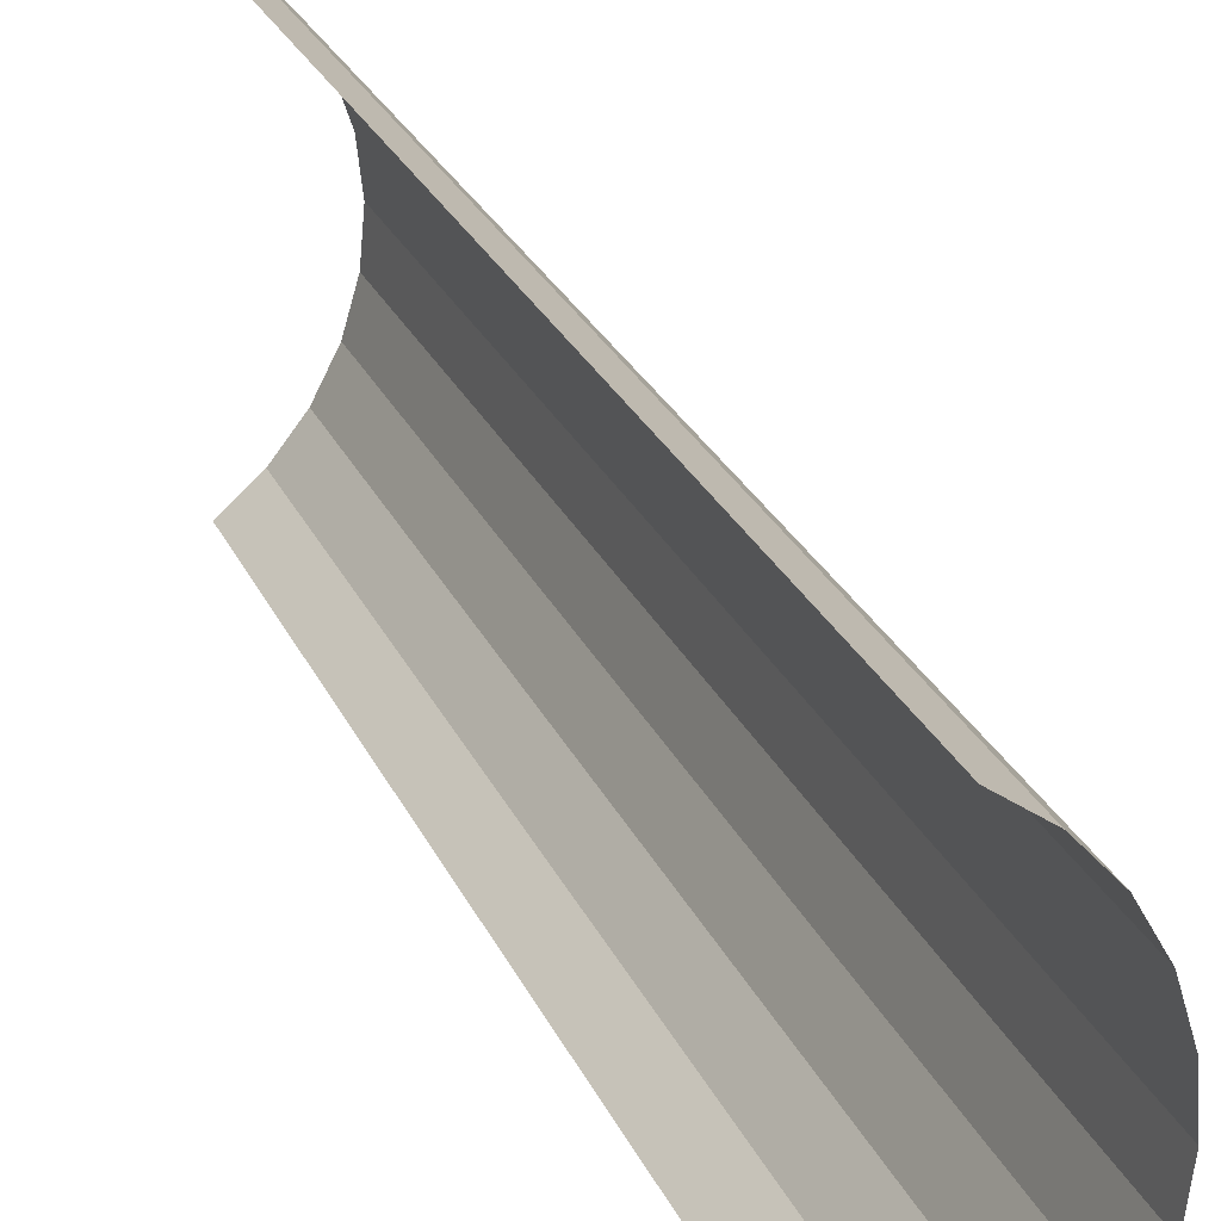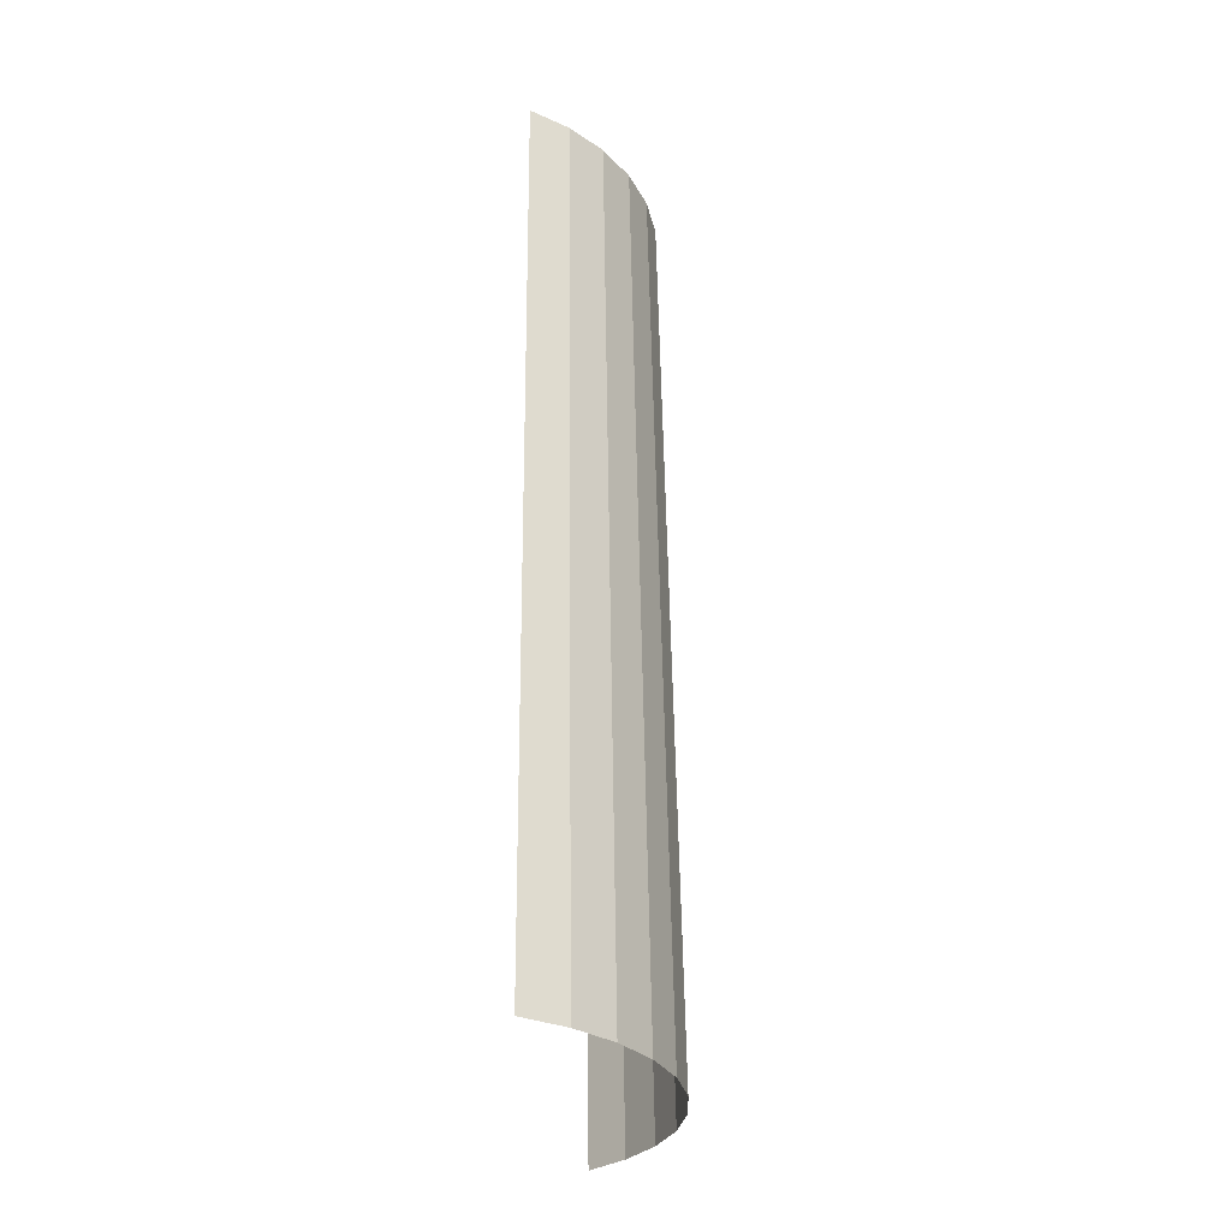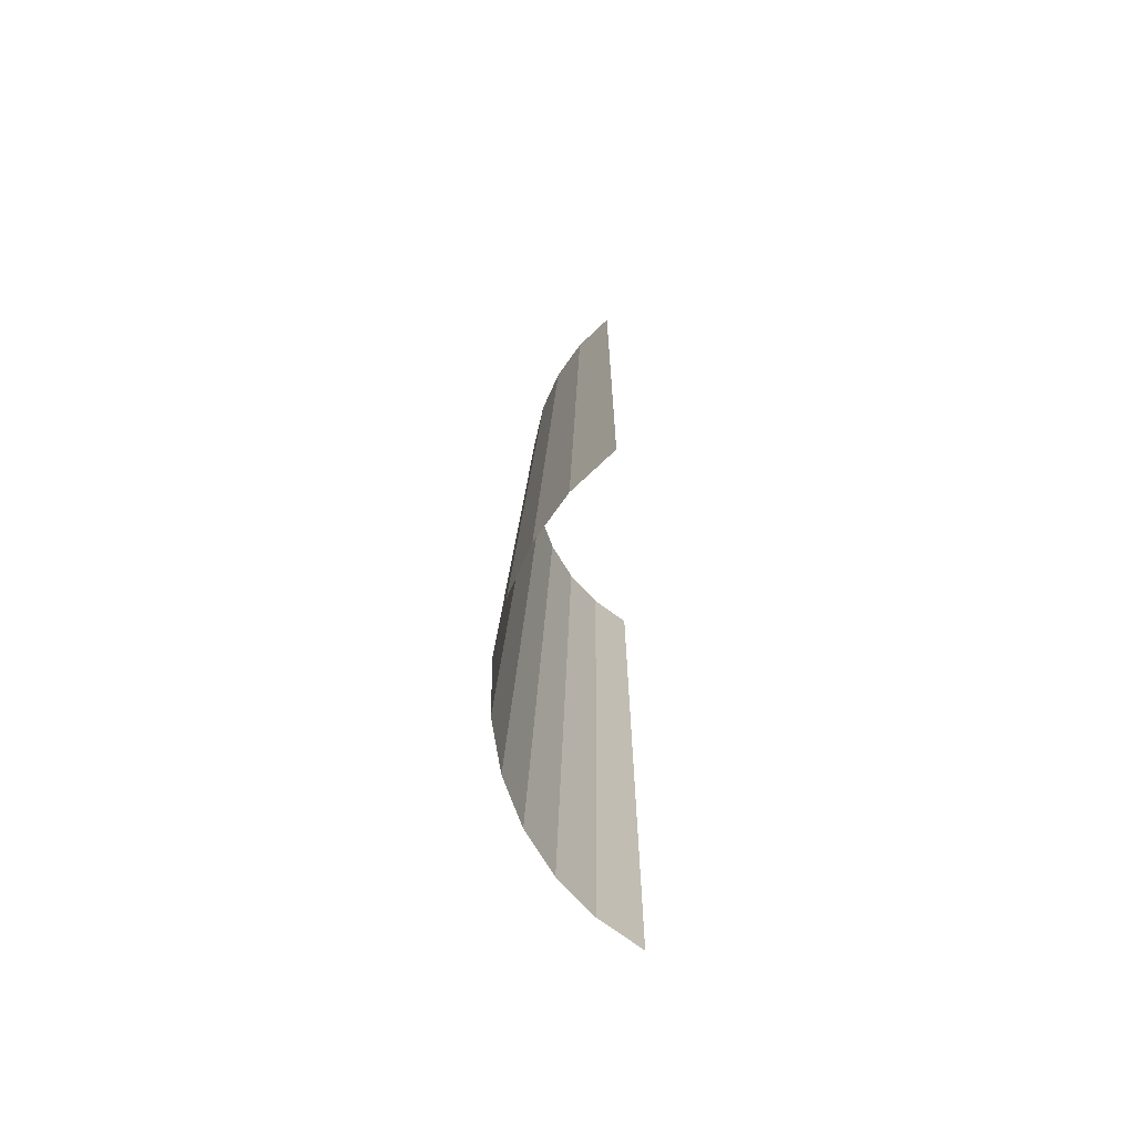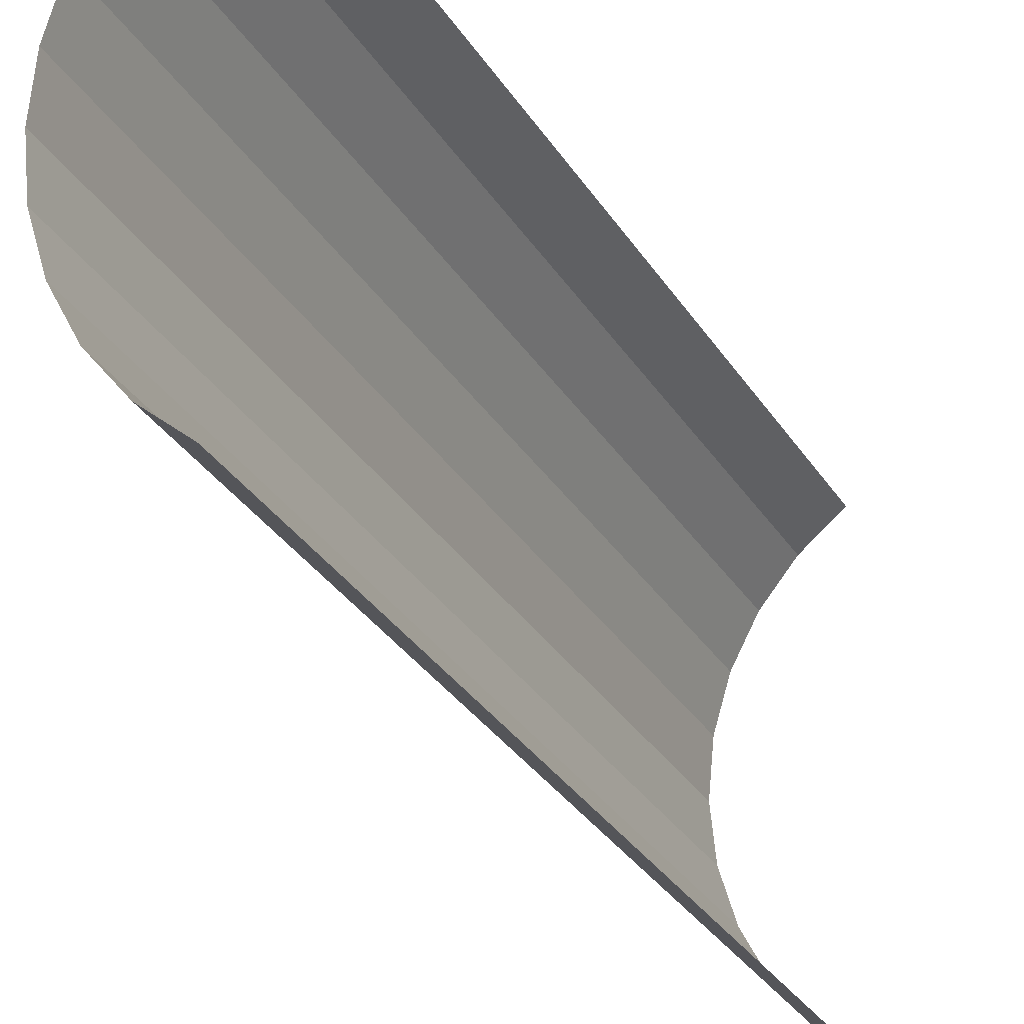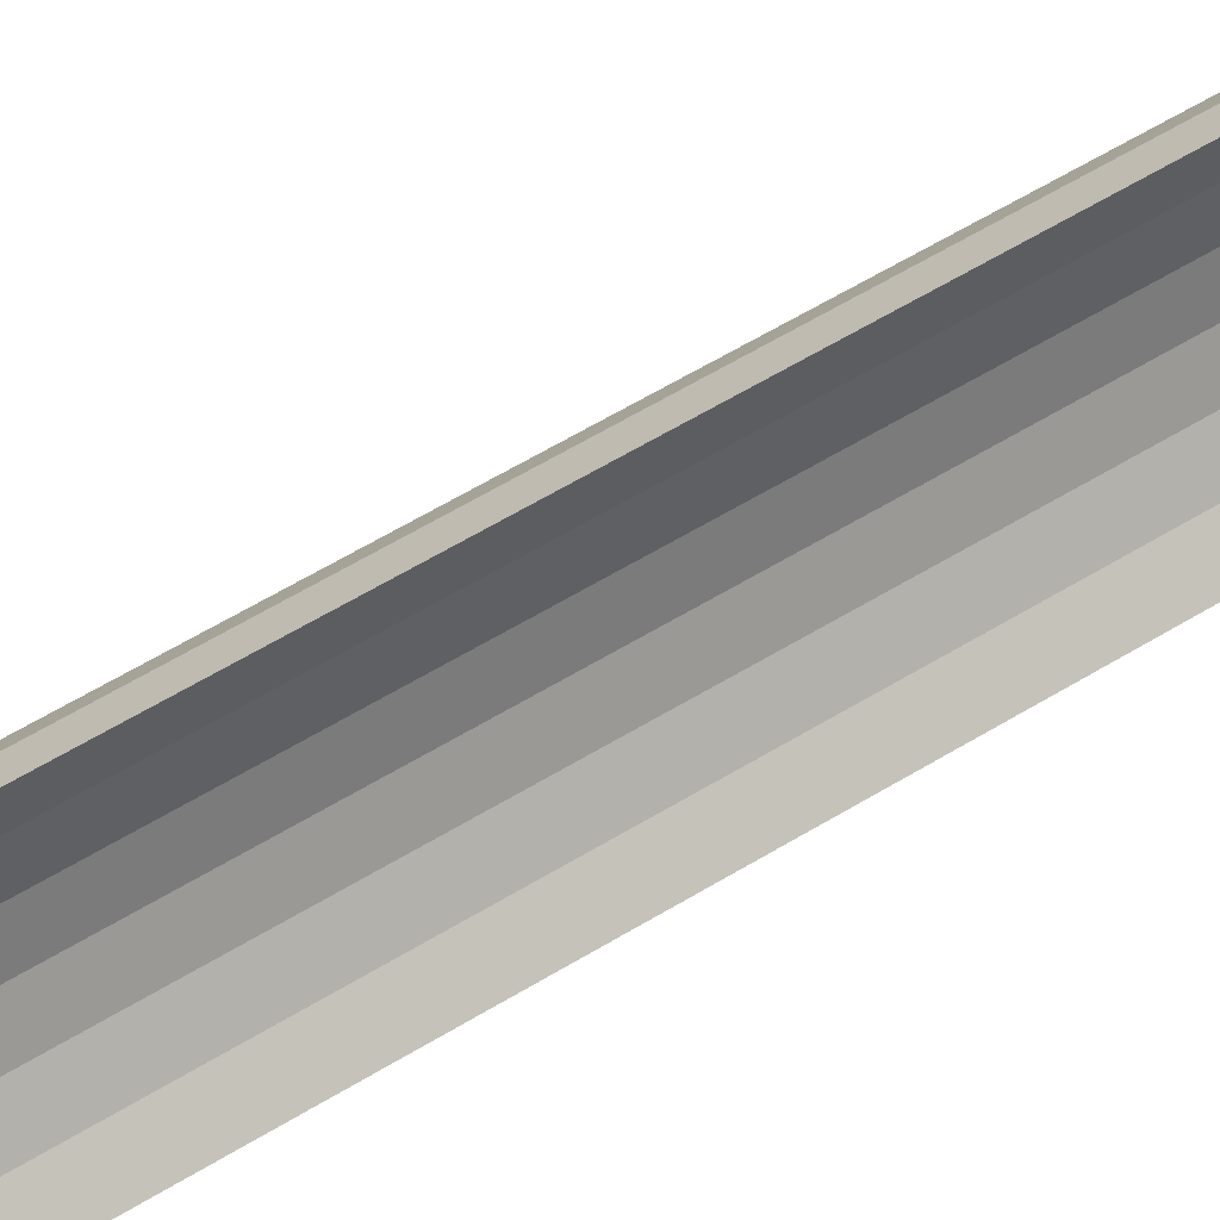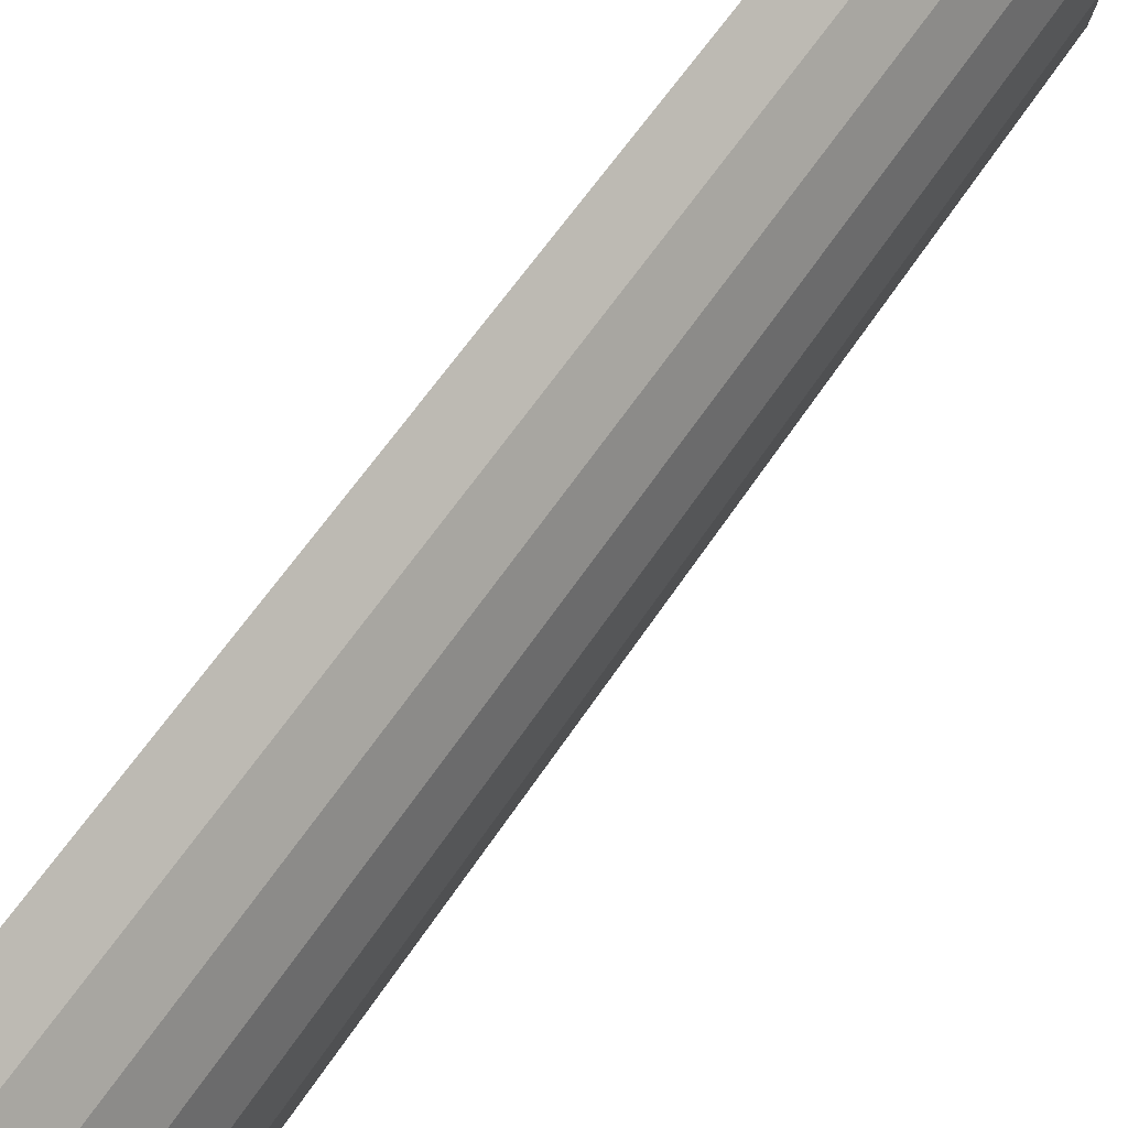
<metadata>
{"format":"obj","ext":"obj","renderer":"f3d","projection":"perspective","resolution":1024,"background":"white","views":[{"elev":32.3,"azim":-23.0,"up":"+Z"},{"elev":-30.5,"azim":7.0,"up":"+Y"},{"elev":-75.8,"azim":-176.4,"up":"+Y"},{"elev":-26.8,"azim":-155.5,"up":"+Z"},{"elev":53.6,"azim":-123.0,"up":"+Z"},{"elev":66.9,"azim":35.6,"up":"+Z"}]}
</metadata>
<code>
o Cylinder.004_Cylinder.001
v 4.338 0.2101 4.016
v 4.434 0.2101 4.095
v 4.513 0.2101 4.191
v 4.572 0.2101 4.301
v 4.608 0.2101 4.42
v 4.62 0.2101 4.544
v 4.608 0.2101 4.668
v 4.572 0.2101 4.788
v 4.513 0.2101 4.898
v 4.434 0.2101 4.994
v 4.338 0.2101 5.073
v 4.312 2.578 4.054
v 4.401 2.578 4.128
v 4.475 2.578 4.217
v 4.529 2.578 4.319
v 4.563 2.578 4.429
v 4.574 2.578 4.544
v 4.563 2.578 4.659
v 4.529 2.578 4.77
v 4.475 2.578 4.872
v 4.401 2.578 4.961
v 4.312 2.578 5.034
f 10 21 22 11
f 9 20 21 10
f 8 19 20 9
f 7 18 19 8
f 6 17 18 7
f 5 16 17 6
f 4 15 16 5
f 3 14 15 4
f 2 13 14 3
f 1 12 13 2

</code>
